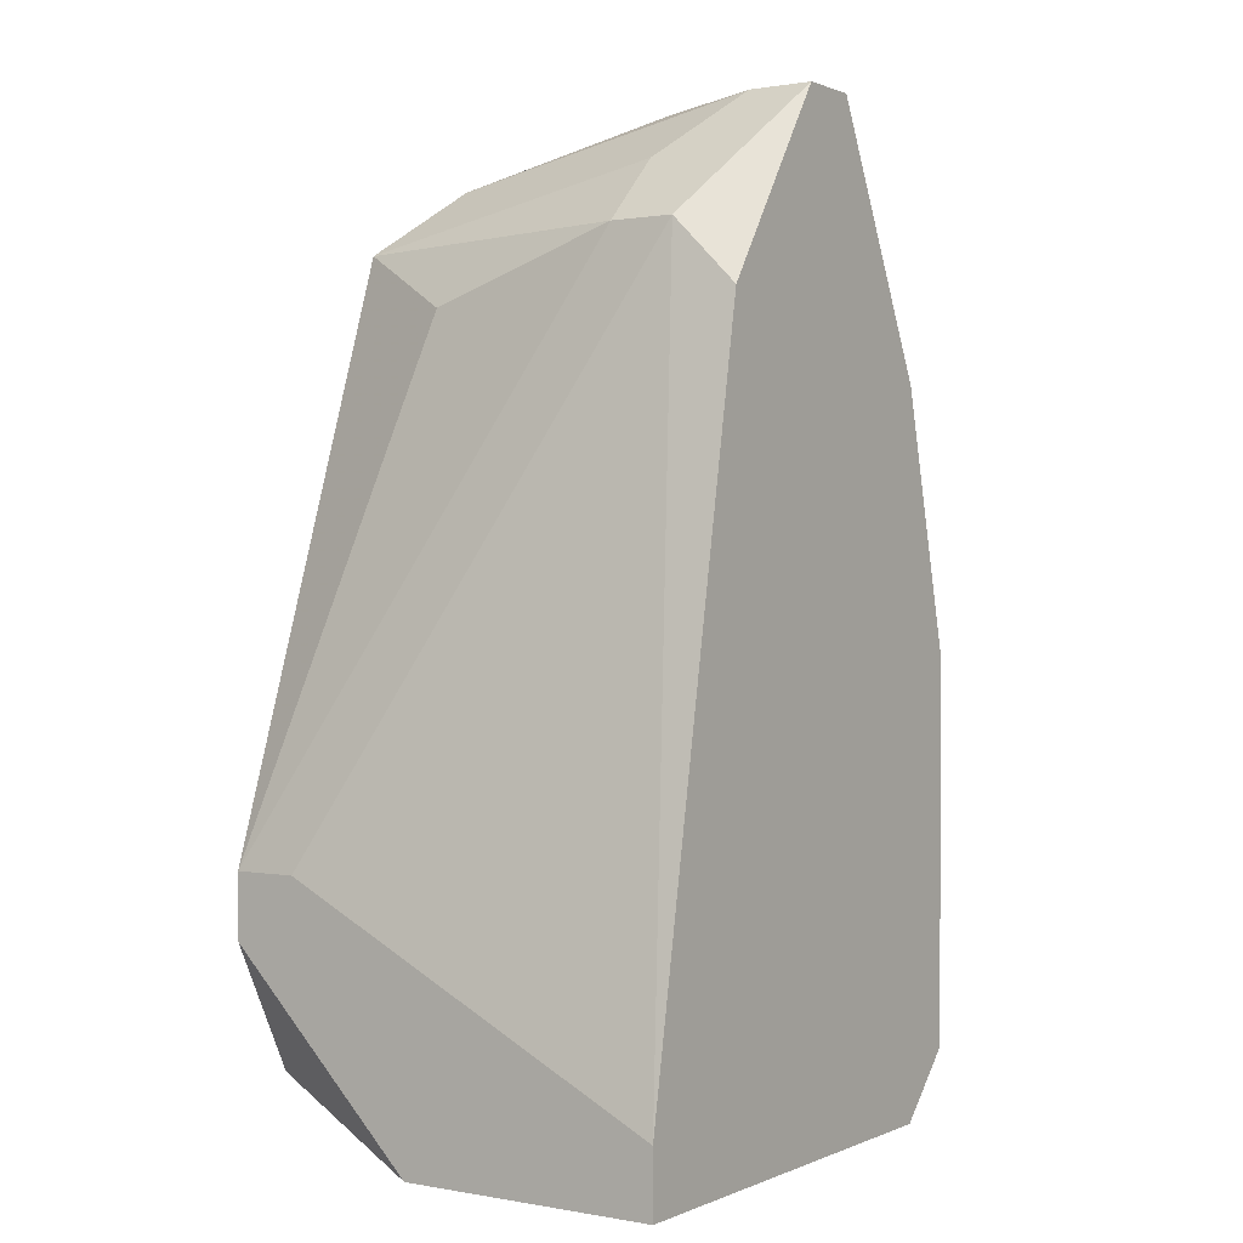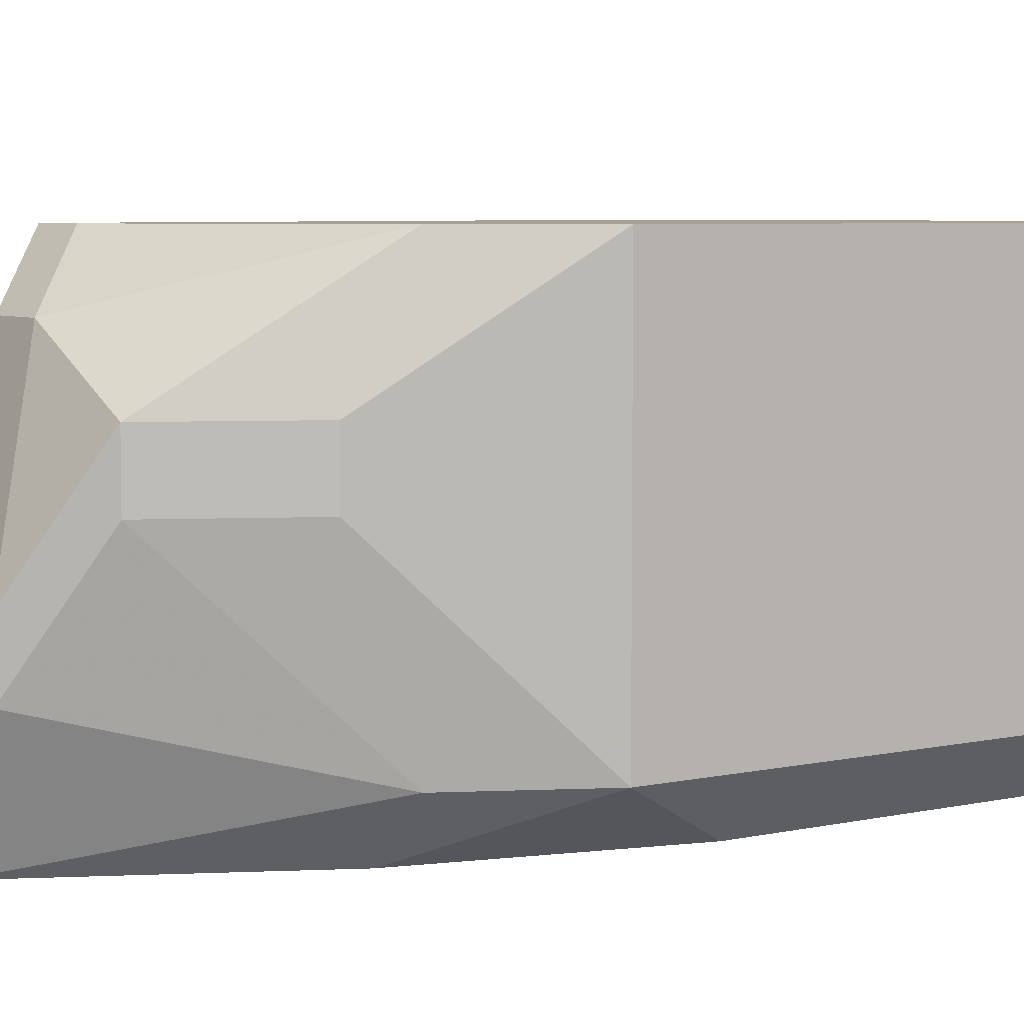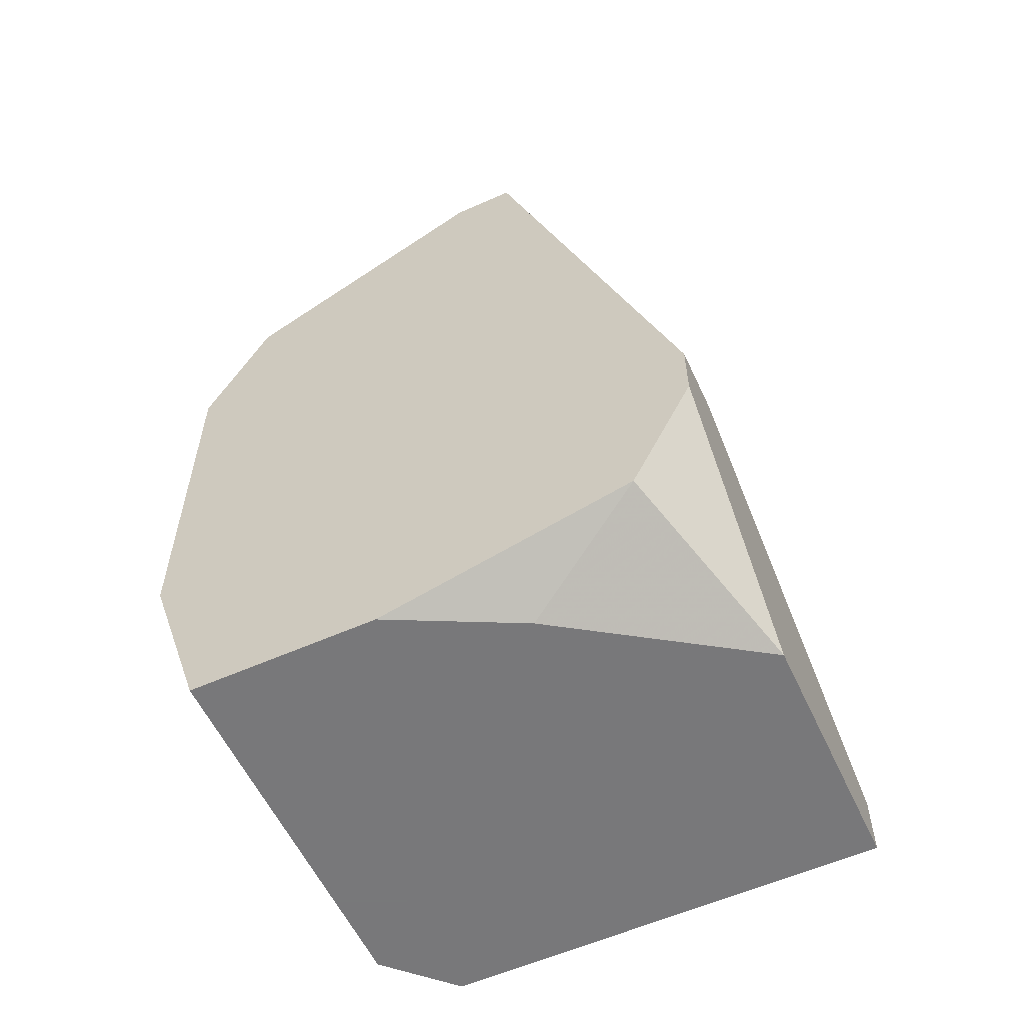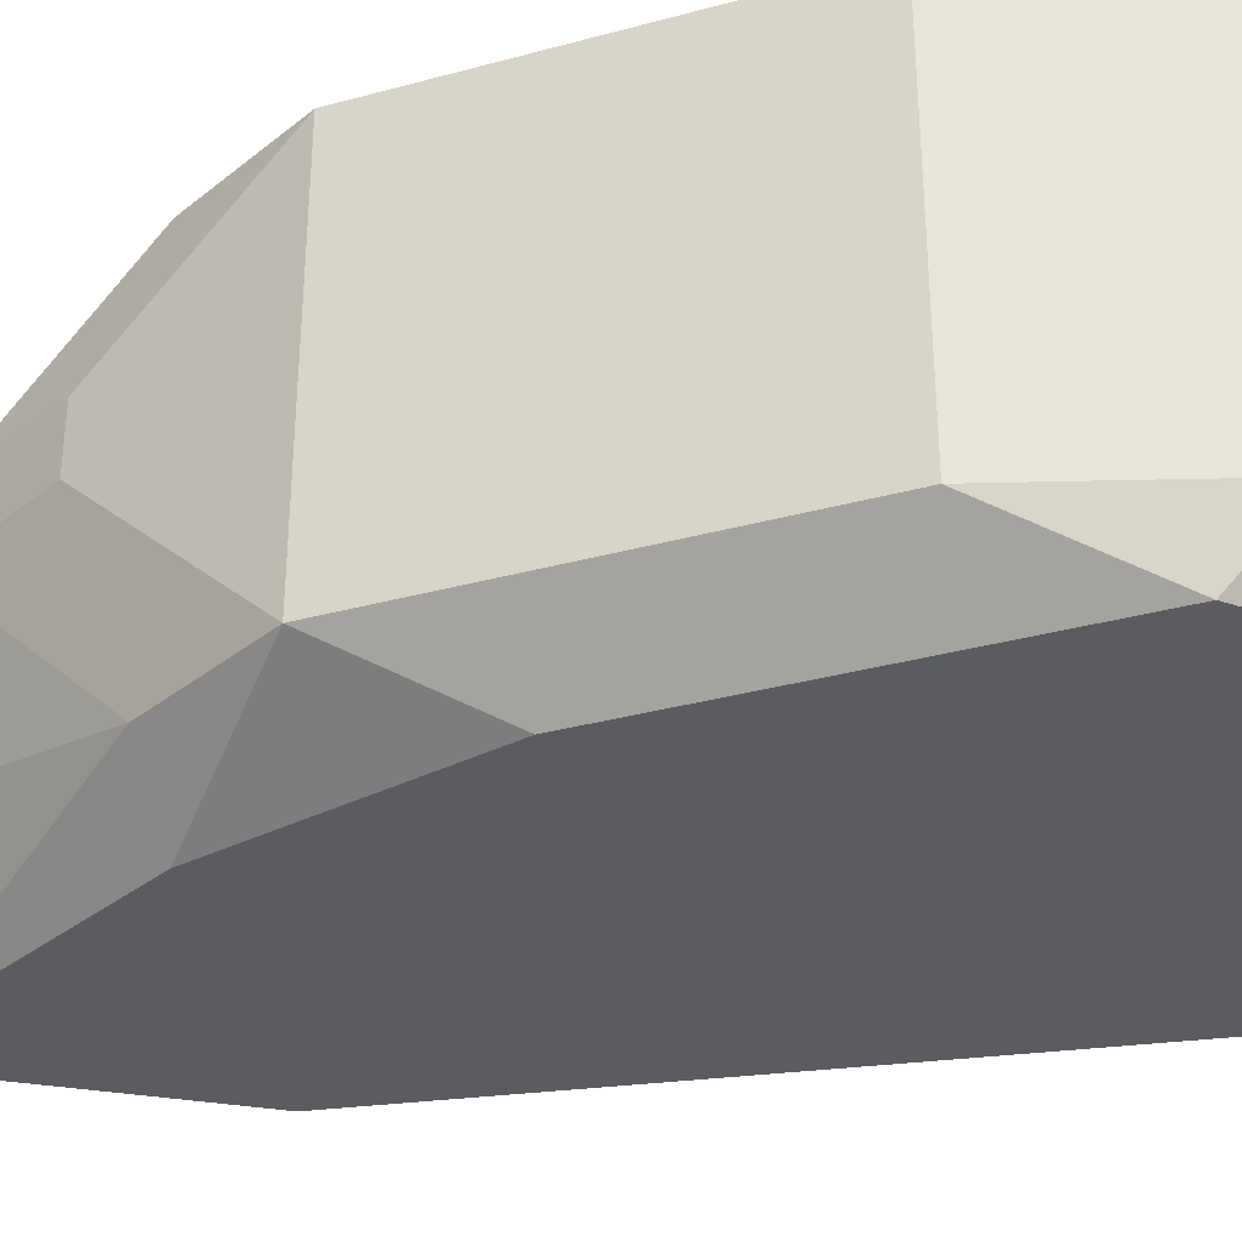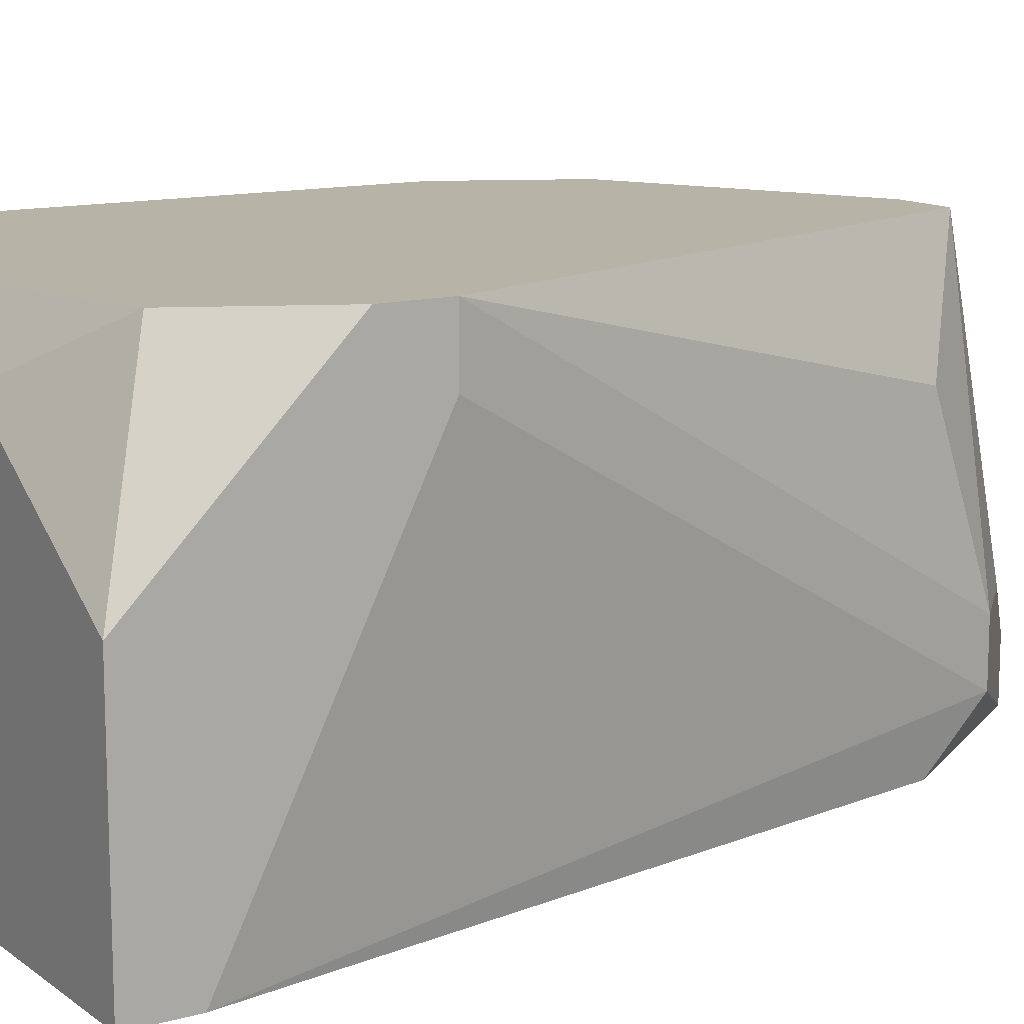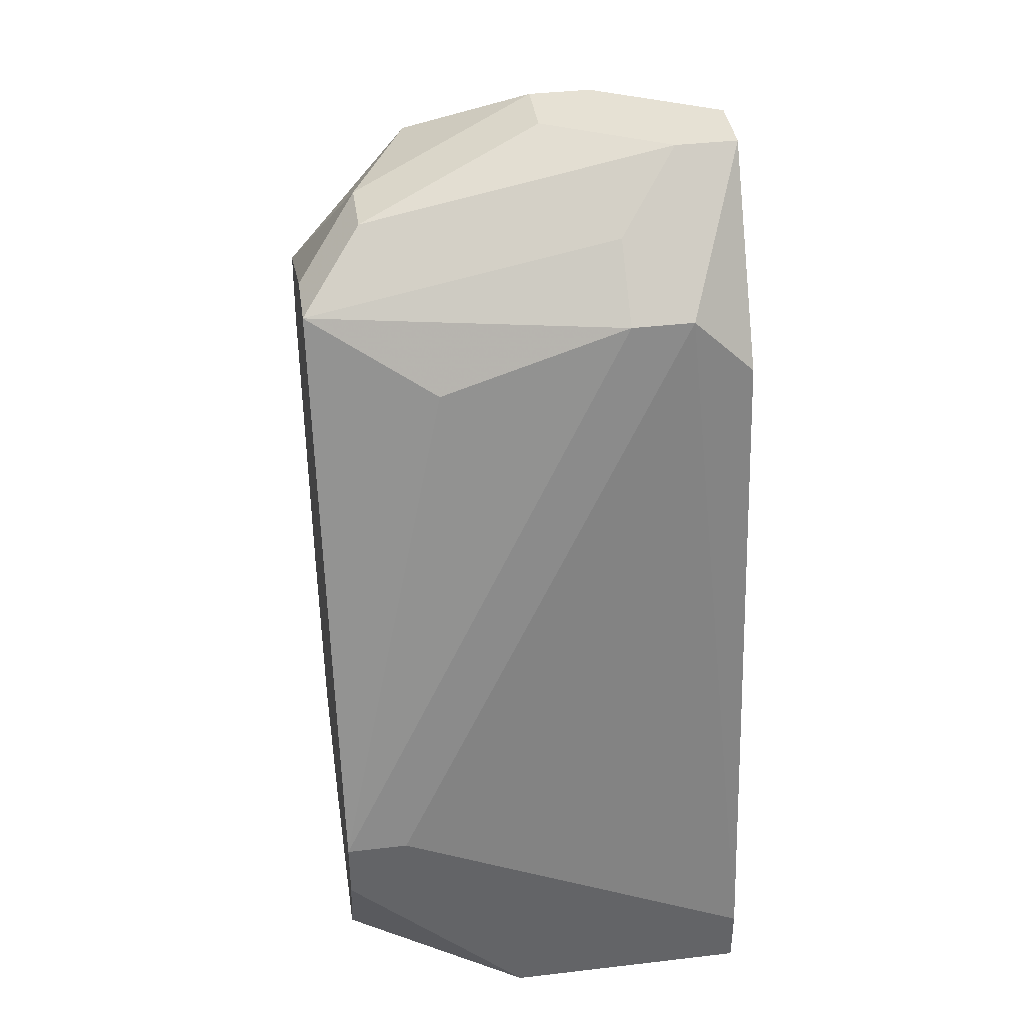
<metadata>
{"format":"obj","ext":"obj","renderer":"f3d","projection":"perspective","resolution":1024,"background":"white","views":[{"elev":0.8,"azim":-56.1,"up":"+Z"},{"elev":5.8,"azim":56.0,"up":"+Y"},{"elev":-57.6,"azim":-155.2,"up":"+Z"},{"elev":-33.8,"azim":110.3,"up":"+Y"},{"elev":12.7,"azim":-122.5,"up":"+Y"},{"elev":39.2,"azim":-98.3,"up":"+Z"}]}
</metadata>
<code>
v 0.001624 -0.009899 0.03169
v 0.009093 -0.00409 0.03916
v 0.009093 -0.00409 0.03418
v 0.009093 -0.009069 0.03916
v 0.001624 -0.009899 0.03252
v 0.009093 -0.009069 0.03418
v 0.008263 -0.00409 0.04082
v 0.008263 -0.00409 0.03169
v 0.008263 -0.00575 0.04165
v 0.008263 -0.00658 0.04165
v 0.008263 -0.009069 0.04082
v 0.008263 -0.009069 0.03169
v 0.008263 -0.009899 0.0375
v 0.008263 -0.009899 0.03252
v 0.007433 -0.00575 0.04331
v 0.007433 -0.00658 0.04331
v 0.007433 -0.009899 0.04082
v 0.007433 -0.009899 0.03169
v 0.005773 -0.00409 0.03169
v 0.005773 -0.007409 0.04414
v 0.006603 -0.007409 0.04414
v 0.006603 -0.008239 0.04414
v 0.004943 -0.00492 0.04331
v 0.005773 -0.00492 0.04331
v 0.004943 -0.009069 0.04414
v 0.005773 -0.009899 0.04414
v 0.004943 -0.009899 0.04414
v 0.001624 -0.00658 0.03169
v 0.004114 -0.00409 0.04248
v 0.004943 -0.00409 0.04248
v 0.004114 -0.00492 0.03169
v 0.004114 -0.008239 0.04331
v 0.003284 -0.00575 0.04165
v 0.003284 -0.008239 0.04248
v 0.003284 -0.009069 0.04248
v 0.003284 -0.009899 0.04165
v 0.002454 -0.00409 0.03252
v 0.001624 -0.00409 0.03501
v 0.001624 -0.00492 0.03501
v 0.001624 -0.00409 0.03418
f 2 4 6
f 2 6 3
f 36 35 5
f 37 28 40
f 39 5 35
f 23 29 25
f 32 25 29
f 12 8 3
f 12 3 6
f 12 6 14
f 12 14 18
f 24 15 7
f 24 7 30
f 24 30 29
f 24 29 23
f 20 23 25
f 13 14 6
f 13 6 4
f 11 4 10
f 11 10 16
f 11 16 22
f 27 35 36
f 31 19 8
f 31 8 12
f 31 12 18
f 31 18 1
f 31 1 28
f 31 28 37
f 31 37 19
f 34 35 27
f 34 27 25
f 34 25 32
f 34 32 29
f 34 29 33
f 38 33 29
f 38 29 30
f 38 30 7
f 38 7 2
f 38 2 3
f 38 3 8
f 38 8 19
f 38 19 37
f 38 37 40
f 38 40 28
f 38 28 1
f 38 1 5
f 38 5 39
f 38 39 35
f 38 35 34
f 38 34 33
f 21 22 16
f 21 16 15
f 21 15 24
f 21 24 23
f 21 23 20
f 9 10 4
f 9 4 2
f 9 2 7
f 9 7 15
f 9 15 16
f 9 16 10
f 17 13 4
f 26 27 36
f 26 36 5
f 26 5 1
f 26 1 18
f 26 18 14
f 26 14 13
f 26 13 17
f 26 17 4
f 26 4 11
f 26 11 22
f 26 22 21
f 26 21 20
f 26 20 25
f 26 25 27

</code>
